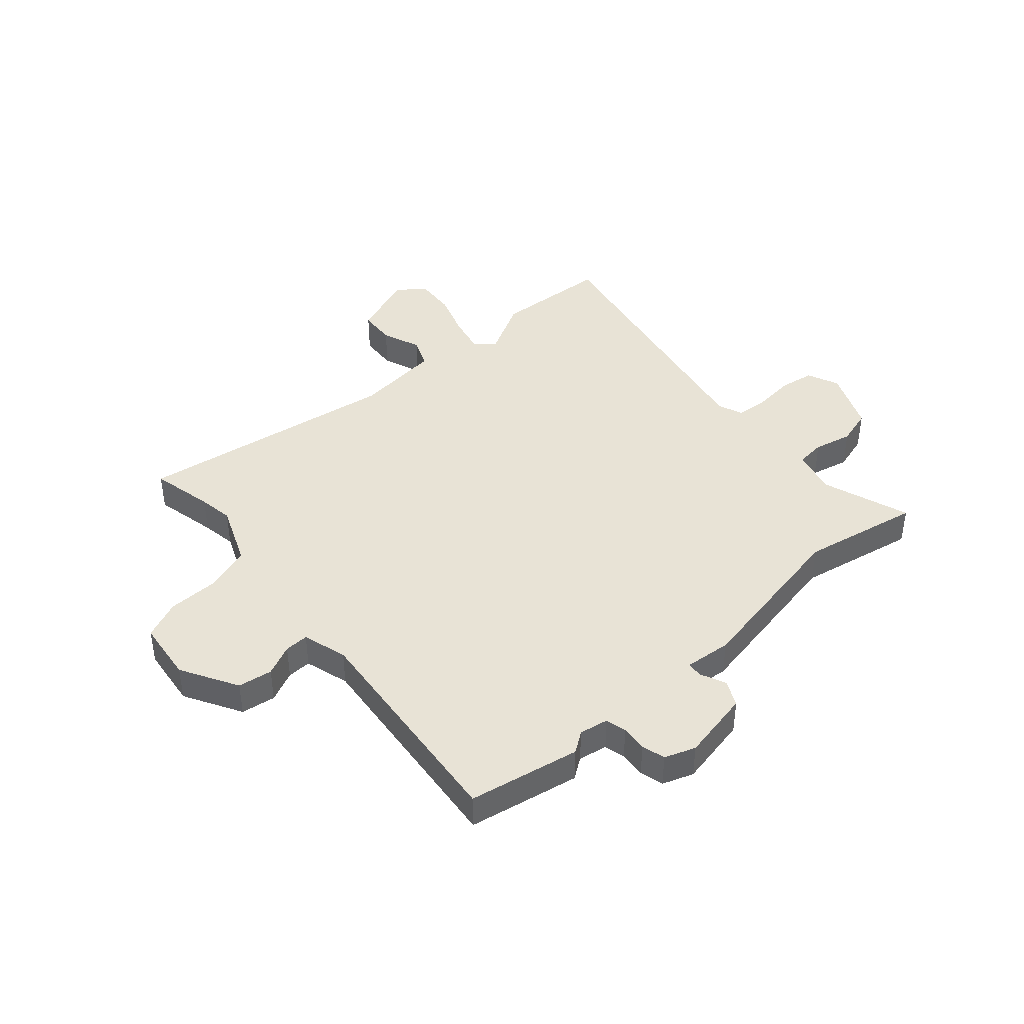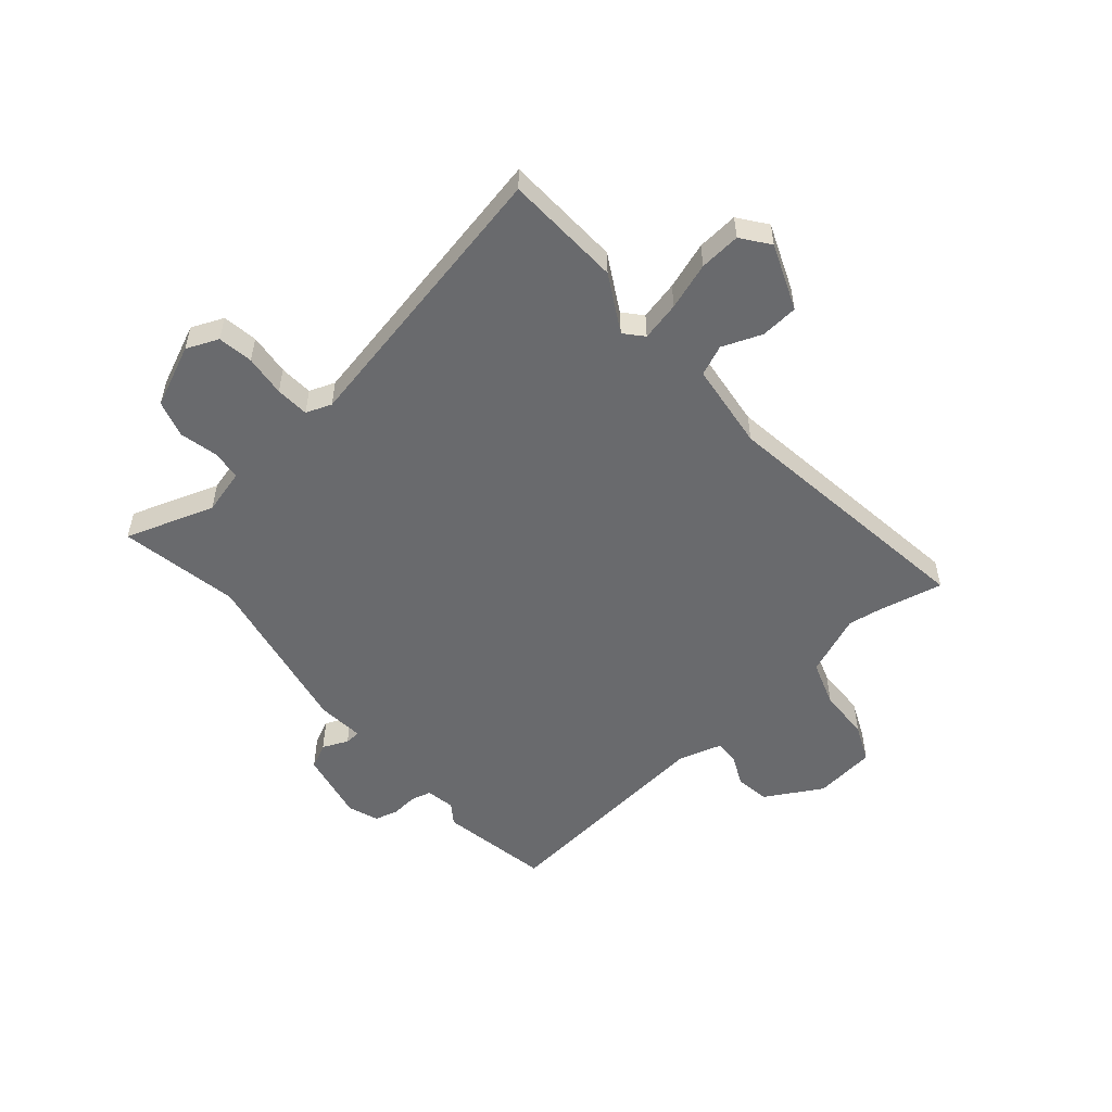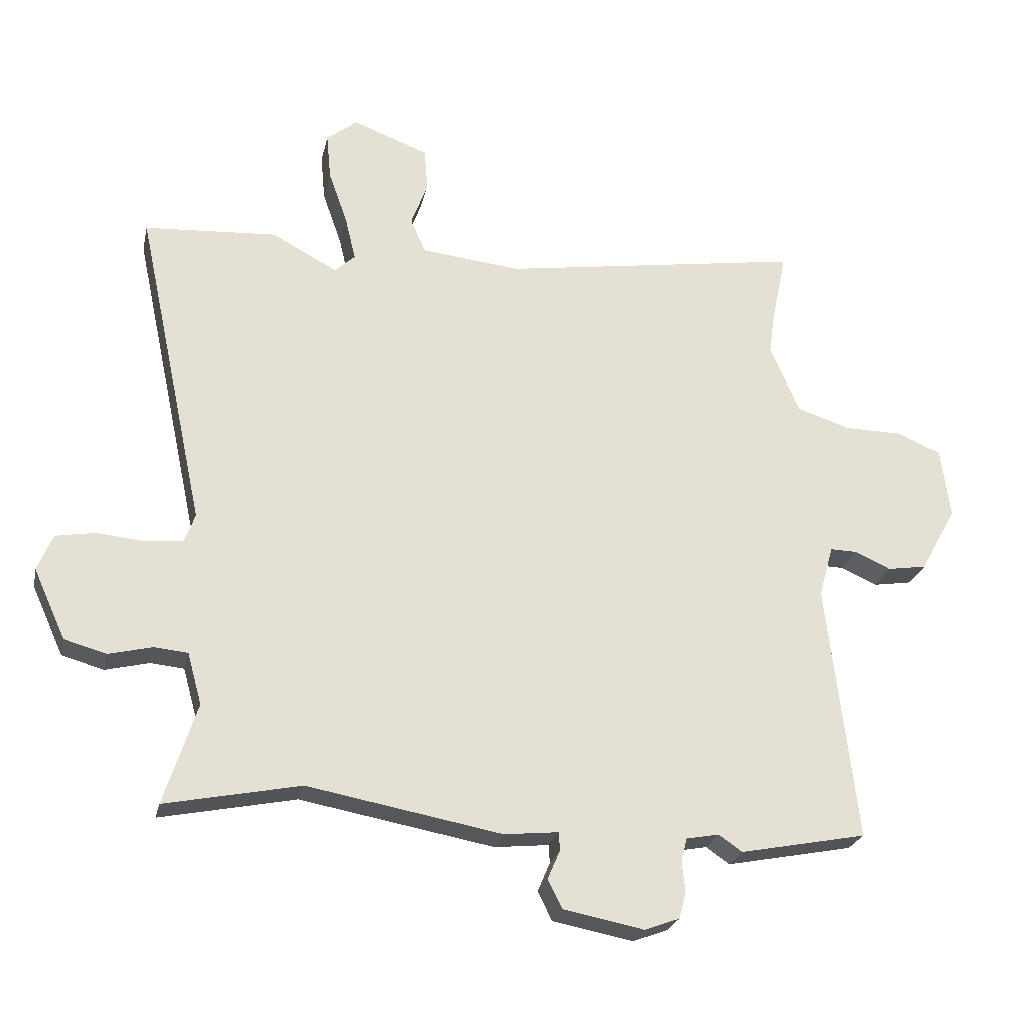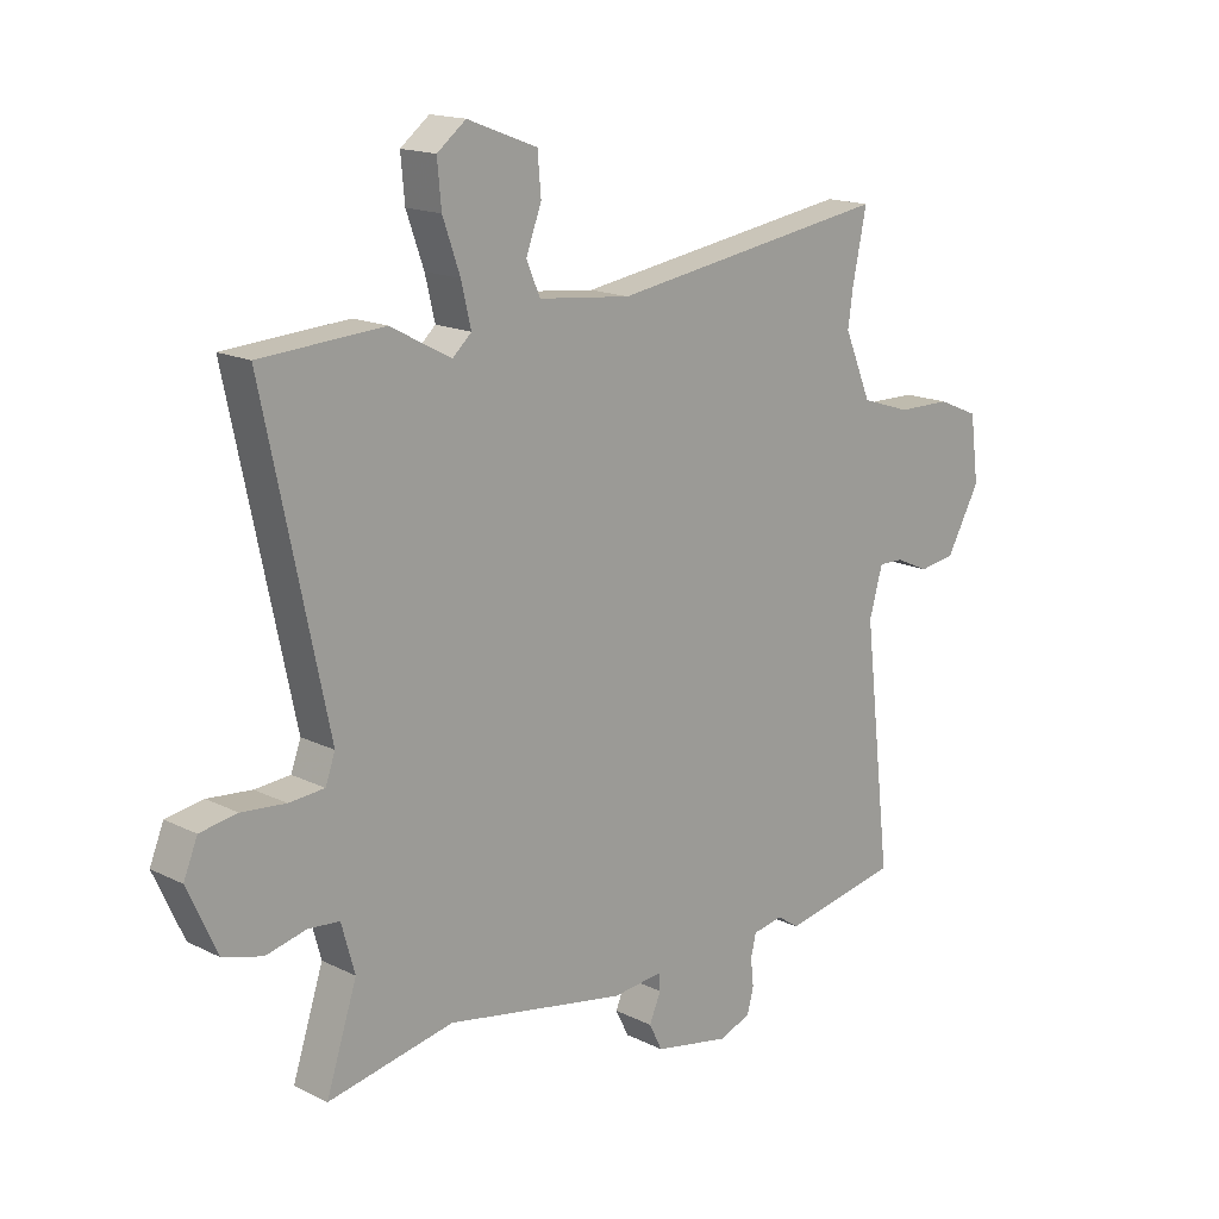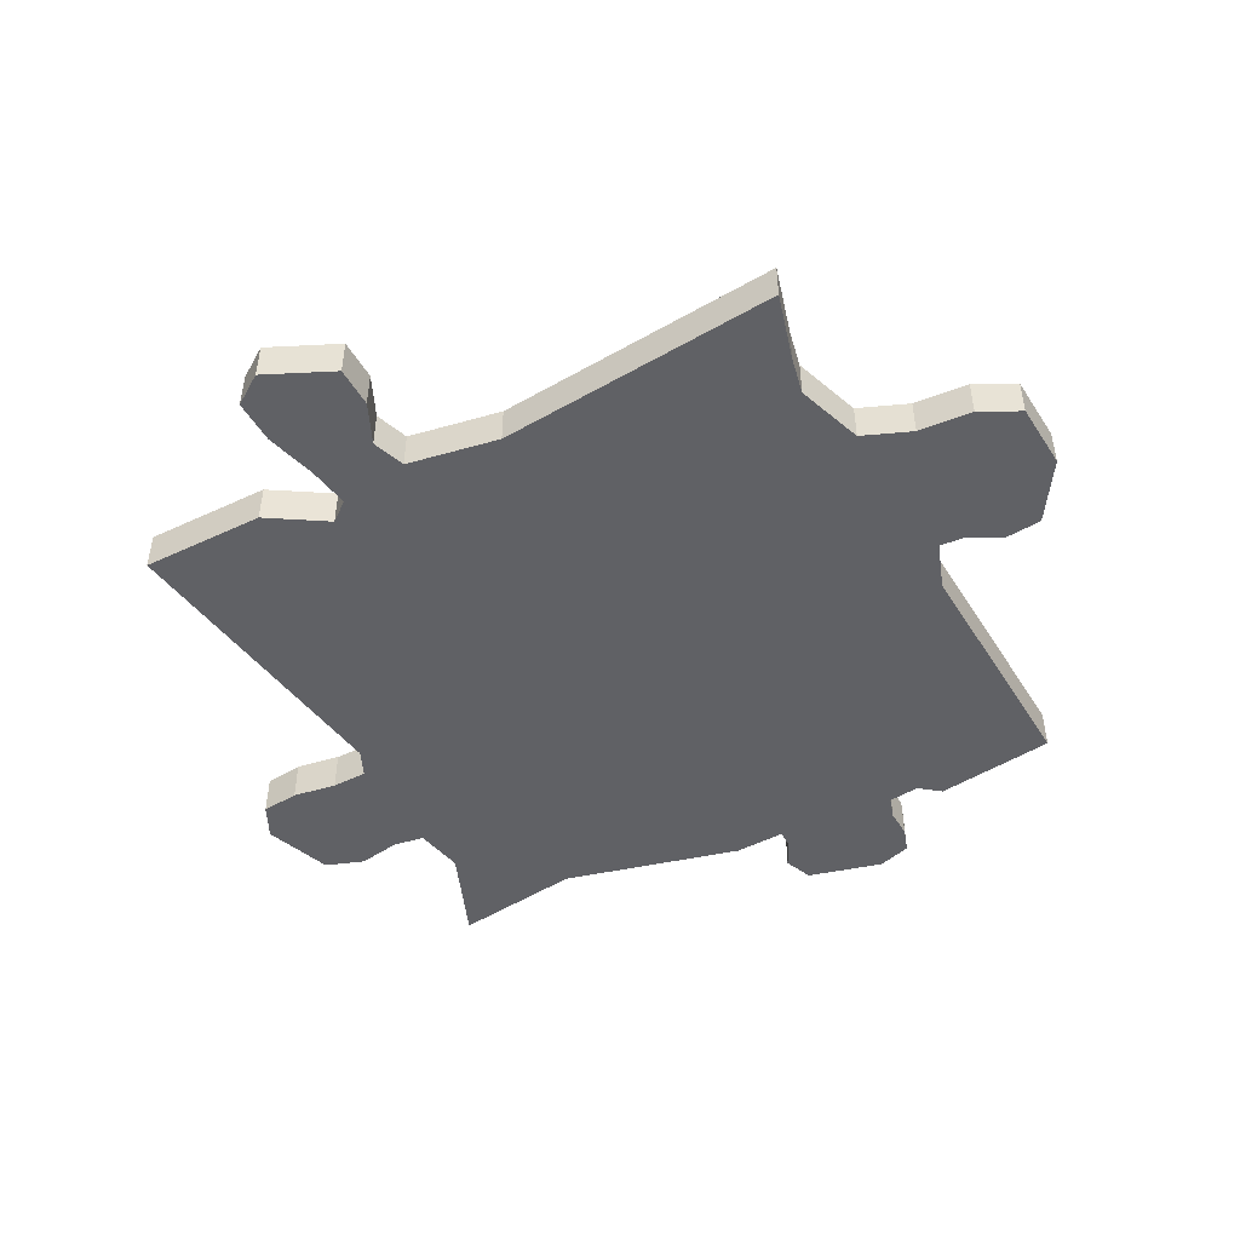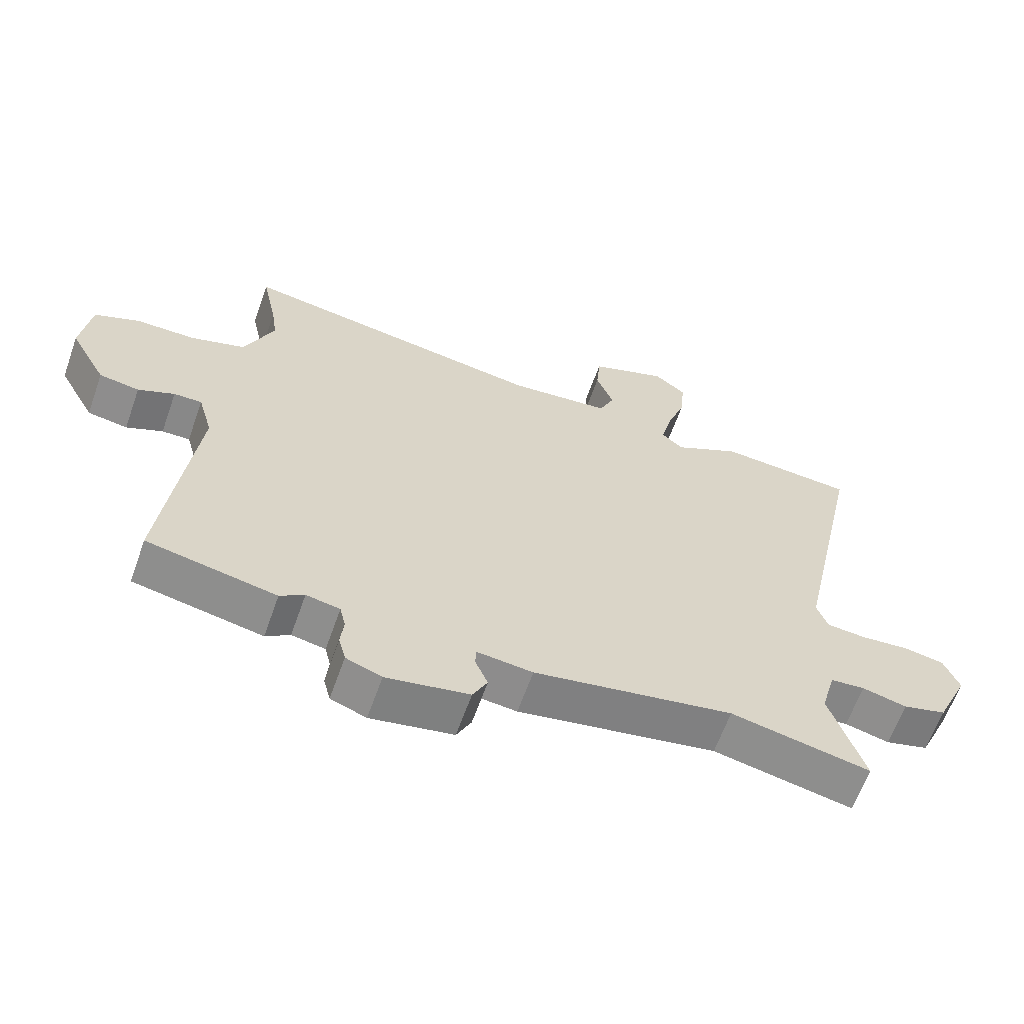
<metadata>
{"format":"obj","ext":"obj","renderer":"f3d","projection":"perspective","resolution":1024,"background":"white","views":[{"elev":41.8,"azim":138.0,"up":"+Y"},{"elev":-53.0,"azim":-50.3,"up":"+Y"},{"elev":-24.6,"azim":-12.2,"up":"+Z"},{"elev":16.2,"azim":-44.4,"up":"+Z"},{"elev":-47.9,"azim":24.0,"up":"+Y"},{"elev":-63.2,"azim":160.5,"up":"+Z"}]}
</metadata>
<code>
v -0.303 0.07 -0.46
v -0.521 0.07 -0.504
v -0.468 0.07 -0.341
v -0.491 0.07 -0.258
v -0.545 0.07 -0.253
v -0.615 0.07 -0.27
v -0.683 0.07 -0.251
v -0.734 0.07 -0.139
v -0.71 0.07 -0.08
v -0.646 0.07 -0.069
v -0.57 0.07 -0.076
v -0.509 0.07 -0.071
v -0.492 0.07 -0.024
v -0.602 0.07 0.493
v -0.389 0.07 0.507
v -0.284 0.07 0.451
v -0.251 0.07 0.481
v -0.268 0.07 0.552
v -0.298 0.07 0.637
v -0.305 0.07 0.712
v -0.255 0.07 0.751
v -0.134 0.07 0.705
v -0.128 0.07 0.636
v -0.155 0.07 0.564
v -0.131 0.07 0.509
v 0.029 0.07 0.492
v 0.514 0.07 0.567
v 0.49 0.07 0.451
v 0.481 0.07 0.387
v 0.528 0.07 0.276
v 0.614 0.07 0.248
v 0.707 0.07 0.247
v 0.778 0.07 0.217
v 0.793 0.07 0.104
v 0.735 0.07 -0.001
v 0.672 0.07 -0.011
v 0.615 0.07 0.015
v 0.571 0.07 0.016
v 0.548 0.07 -0.066
v 0.596 0.07 -0.481
v 0.393 0.07 -0.521
v 0.355 0.07 -0.495
v 0.302 0.07 -0.505
v 0.293 0.07 -0.543
v 0.298 0.07 -0.591
v 0.287 0.07 -0.634
v 0.231 0.07 -0.655
v 0.101 0.07 -0.63
v 0.078 0.07 -0.584
v 0.098 0.07 -0.537
v 0.096 0.07 -0.508
v 0.009 0.07 -0.517
v -0.303 0 -0.46
v -0.521 0 -0.504
v -0.468 0 -0.341
v -0.491 0 -0.258
v -0.545 0 -0.253
v -0.615 0 -0.27
v -0.683 0 -0.251
v -0.734 0 -0.139
v -0.71 0 -0.08
v -0.646 0 -0.069
v -0.57 0 -0.076
v -0.509 0 -0.071
v -0.492 0 -0.024
v -0.602 0 0.493
v -0.389 0 0.507
v -0.284 0 0.451
v -0.251 0 0.481
v -0.268 0 0.552
v -0.298 0 0.637
v -0.305 0 0.712
v -0.255 0 0.751
v -0.134 0 0.705
v -0.128 0 0.636
v -0.155 0 0.564
v -0.131 0 0.509
v 0.029 0 0.492
v 0.514 0 0.567
v 0.49 0 0.451
v 0.481 0 0.387
v 0.528 0 0.276
v 0.614 0 0.248
v 0.707 0 0.247
v 0.778 0 0.217
v 0.793 0 0.104
v 0.735 0 -0.001
v 0.672 0 -0.011
v 0.615 0 0.015
v 0.571 0 0.016
v 0.548 0 -0.066
v 0.596 0 -0.481
v 0.393 0 -0.521
v 0.355 0 -0.495
v 0.302 0 -0.505
v 0.293 0 -0.543
v 0.298 0 -0.591
v 0.287 0 -0.634
v 0.231 0 -0.655
v 0.101 0 -0.63
v 0.078 0 -0.584
v 0.098 0 -0.537
v 0.096 0 -0.508
v 0.009 0 -0.517
f 51 52 1
f 48 49 50
f 47 48 50
f 46 47 50
f 45 46 50
f 44 45 50
f 43 44 50 51
f 42 43 51 1
f 39 40 41 42
f 38 39 42 1
f 35 36 37
f 34 35 37
f 33 34 37
f 32 33 37
f 31 32 37
f 30 31 37 38
f 1 2 3
f 38 1 3
f 30 38 3
f 29 30 3
f 26 27 28
f 29 3 4
f 28 29 4
f 26 28 4
f 22 23 24
f 21 22 24
f 20 21 24
f 19 20 24
f 18 19 24
f 17 18 24 25
f 26 4 5
f 25 26 5
f 17 25 5
f 16 17 5
f 13 14 15 16
f 9 10 11
f 8 9 11
f 7 8 11
f 6 7 11
f 5 6 11
f 5 11 12
f 5 12 13 16
f 53 104 103
f 102 101 100
f 102 100 99
f 102 99 98
f 102 98 97
f 102 97 96
f 103 102 96 95
f 53 103 95 94
f 94 93 92 91
f 53 94 91 90
f 89 88 87
f 89 87 86
f 89 86 85
f 89 85 84
f 89 84 83
f 90 89 83 82
f 55 54 53
f 55 53 90
f 55 90 82
f 55 82 81
f 80 79 78
f 56 55 81
f 56 81 80
f 56 80 78
f 76 75 74
f 76 74 73
f 76 73 72
f 76 72 71
f 76 71 70
f 77 76 70 69
f 57 56 78
f 57 78 77
f 57 77 69
f 57 69 68
f 68 67 66 65
f 63 62 61
f 63 61 60
f 63 60 59
f 63 59 58
f 63 58 57
f 64 63 57
f 68 65 64 57
f 1 53 54 2
f 2 54 55 3
f 3 55 56 4
f 4 56 57 5
f 5 57 58 6
f 6 58 59 7
f 7 59 60 8
f 8 60 61 9
f 9 61 62 10
f 10 62 63 11
f 11 63 64 12
f 12 64 65 13
f 13 65 66 14
f 14 66 67 15
f 15 67 68 16
f 16 68 69 17
f 17 69 70 18
f 18 70 71 19
f 19 71 72 20
f 20 72 73 21
f 21 73 74 22
f 22 74 75 23
f 23 75 76 24
f 24 76 77 25
f 25 77 78 26
f 26 78 79 27
f 27 79 80 28
f 28 80 81 29
f 29 81 82 30
f 30 82 83 31
f 31 83 84 32
f 32 84 85 33
f 33 85 86 34
f 34 86 87 35
f 35 87 88 36
f 36 88 89 37
f 37 89 90 38
f 38 90 91 39
f 39 91 92 40
f 40 92 93 41
f 41 93 94 42
f 42 94 95 43
f 43 95 96 44
f 44 96 97 45
f 45 97 98 46
f 46 98 99 47
f 47 99 100 48
f 48 100 101 49
f 49 101 102 50
f 50 102 103 51
f 51 103 104 52
f 52 104 53 1

</code>
